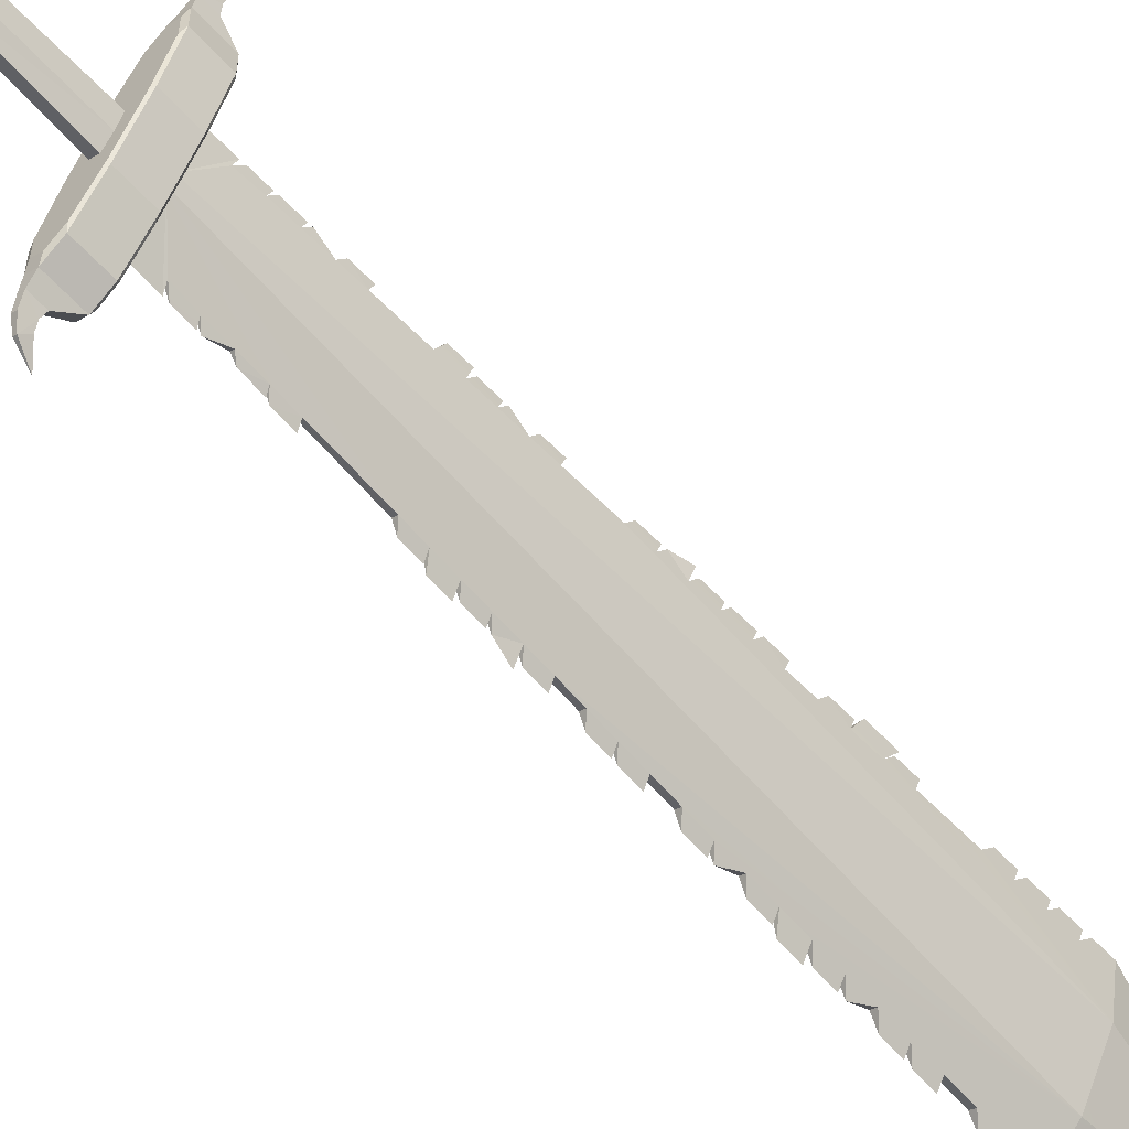
<metadata>
{"format":"obj","ext":"obj","renderer":"f3d","projection":"perspective","resolution":1024,"background":"white","views":[{"elev":-38.2,"azim":-139.3,"up":"+Y"}]}
</metadata>
<code>
o sword
v 0.6712 1.754 0.6892
v 0.7173 1.691 0.652
v 0.7016 1.761 0.6923
v 0.3504 2.735 1.128
v 0.27 2.713 1.139
v 0.3613 2.69 1.116
v 0.6855 2.65 0.735
v 0.5139 2.864 0.7857
v 0.6286 2.888 0.7972
v 0.7077 2.036 0.5692
v 0.6545 2.025 0.5639
v 0.7505 2.218 0.6206
v 0.7075 1.894 0.9352
v 0.7476 2.065 0.9832
v 0.6636 2.126 0.9961
v 0.5329 2.774 1.146
v 0.5438 2.728 1.134
v 0.6117 2.786 1.173
v 0.6315 2.795 1.156
v 0.7118 2.611 0.7458
v 0.6459 2.887 0.8178
v 0.7387 1.81 0.5389
v 0.7416 1.696 0.6545
v 0.7577 1.681 0.5266
v 0.6973 2.519 1.084
v 0.3243 0.01928 8.088
v 0.1546 0.2382 8.955
v 0.1194 0.3221 8.657
v 0.3626 0.529 8.228
v 0.1925 0.1508 9.244
v 0.1981 0.1451 9.195
v -0.01723 0.7795 8.28
v 0.4308 1.069 5.122
v 0.4386 1.149 4.871
v 0.3799 1.137 4.865
v 0.3713 1.056 5.116
v 0.05804 0.4643 8.198
v 0.2873 0.8442 8.311
v 0.07191 0.2754 10.29
v 0.06001 0.4345 8.52
v 0.3177 2.439 1.046
v 0.2663 2.806 0.7797
v 0.3322 2.531 0.7076
v 0.6013 2.013 0.5585
v 0.4797 2.161 0.5933
v 0.4652 1.992 0.9312
v 0.4797 2.084 0.5927
v 0.6042 1.824 0.8914
v 0.6187 1.915 0.5529
v 0.7326 1.94 0.5644
v 0.767 2.056 0.9615
v 0.7181 1.848 0.9028
v 0.4475 2.692 0.7362
v 0.3421 2.577 0.7005
v 0.4 2.84 0.7742
v 0.6151 2.189 0.6069
v 0.538 2.711 0.7453
v 0.7815 2.148 0.6231
v 0.3544 2.372 1.05
v 0.4751 2.007 0.9558
v 0.5233 2.096 0.982
v 0.5858 3.076 -0.5018
v 0.5676 3.204 -0.4679
v 0.2853 2.815 0.7627
v 0.6482 1.882 0.9292
v 0.555 2.28 1.013
v 0.6905 2.444 1.084
v 0.4537 3.18 -0.4793
v 0.4951 3.015 -0.6572
v 0.4953 3.057 -0.5109
v 0.5888 1.869 0.9233
v 0.4413 3.276 -0.8582
v 0.4306 3.208 -0.6075
v 0.5769 3.612 -2.022
v 0.5059 3.083 -0.9079
v 0.5689 3.004 -0.6568
v 0.631 3.043 -0.6436
v 0.6121 3.312 -0.8411
v 0.6014 3.244 -0.5903
v 0.6417 3.111 -0.8943
v 0.5796 3.073 -0.9075
v 0.6756 1.928 0.5587
v 0.2518 2.714 1.118
v 0.6611 1.836 0.8971
v 0.6779 1.797 0.5328
v 0.7083 1.803 0.5358
v 0.732 1.767 0.6953
v 0.693 1.686 0.6496
v 0.7331 1.607 0.647
v 0.7721 1.561 0.5601
v 0.7334 1.676 0.5242
v 0.7091 1.671 0.5217
v 0.7526 1.611 0.649
v 0.7699 1.405 0.7082
v 0.7137 1.603 0.6451
v 0.7332 1.553 0.5562
v 0.7527 1.557 0.5582
v 0.5051 2.279 1.303
v 0.5451 2.287 1.307
v 0.5429 2.173 1.36
v 0.5441 2.19 1.311
v 0.4915 2.121 1.776
v 0.5304 2.13 1.78
v 0.5225 2.048 1.827
v 0.2227 2.491 4.165
v 0.1804 2.534 3.916
v 0.1671 2.479 4.159
v 0.5011 2.195 1.536
v 0.5378 2.203 1.54
v 0.5353 2.104 1.583
v 0.536 2.116 1.549
v 0.4904 1.687 3.19
v 0.437 1.676 3.185
v 0.4824 1.592 3.191
v 0.3354 0.725 6.157
v 0.3981 0.7385 6.163
v 0.3874 0.6057 6.221
v 0.5167 1.98 2.262
v 0.4722 1.971 2.257
v 0.512 1.89 2.265
v 0.445 1.75 2.953
v 0.4976 1.761 2.958
v 0.489 1.653 2.996
v 0.3161 2.921 2.254
v 0.2861 3.038 2.086
v 0.2741 2.912 2.25
v 0.4229 0.9875 5.377
v 0.3626 0.9746 5.371
v 0.414 0.8809 5.374
v 0.5233 2.053 2.028
v 0.4814 2.044 2.024
v 0.515 1.984 2.037
v 0.413 0.8621 5.425
v 0.3447 0.809 5.892
v 0.4065 0.8223 5.898
v 0.4063 0.6514 5.937
v 0.43 1.045 4.868
v 0.3974 0.713 5.894
v 0.3069 0.4697 6.97
v 0.3716 0.4835 6.976
v 0.3603 0.345 7.042
v 0.3261 0.6404 6.425
v 0.3894 0.654 6.431
v 0.3785 0.5192 6.492
v 0.4613 1.385 4.135
v 0.4049 1.373 4.129
v 0.4529 1.285 4.134
v 0.4902 1.542 3.219
v 0.3621 0.3697 6.972
v 0.3435 0.2262 7.81
v 0.277 0.2119 7.803
v 0.3338 0.1096 7.803
v 0.4463 1.229 4.622
v 0.3884 1.216 4.616
v 0.4378 1.126 4.62
v 0.5191 1.951 2.066
v 0.3967 1.295 4.371
v 0.4538 1.307 4.377
v 0.4445 1.189 4.419
v 0.413 1.45 3.89
v 0.4686 1.461 3.896
v 0.4596 1.347 3.936
v 0.4211 0.9452 5.168
v 0.3801 0.5423 6.427
v 0.3537 0.8922 5.63
v 0.4148 0.9053 5.636
v 0.4047 0.7782 5.684
v 0.3624 0.3978 7.253
v 0.297 0.3838 7.246
v 0.3528 0.2829 7.247
v 0.463 1.897 2.49
v 0.504 1.834 2.726
v 0.4539 1.824 2.721
v 0.4368 1.109 4.666
v 0.4759 1.537 3.659
v 0.4211 1.526 3.653
v 0.4677 1.44 3.658
v 0.4831 1.612 3.424
v 0.4291 1.601 3.418
v 0.4836 1.48 3.414
v 0.2871 0.2978 7.524
v 0.353 0.312 7.53
v 0.3413 0.17 7.601
v 0.4747 1.303 3.879
v 0.3166 0.5553 6.696
v 0.3806 0.569 6.703
v 0.3695 0.4323 6.766
v 0.3989 0.5858 6.148
v 0.467 1.424 3.698
v 0.3316 0.08274 7.882
v 0.4743 1.501 3.463
v 0.2831 2.759 2.968
v 0.2468 2.803 2.726
v 0.233 2.748 2.963
v 0.5103 1.907 2.495
v 0.2101 2.436 4.41
v 0.2605 2.857 2.489
v 0.2941 2.813 2.731
v 0.3051 2.867 2.493
v 0.6412 2.877 -0.7635
v 0.6086 2.87 -0.7667
v 0.6548 2.668 -0.7999
v 0.401 3.409 -0.5543
v 0.4631 3.448 -0.5411
v 0.3902 3.525 -0.5502
v 0.6525 2.995 -0.8984
v 0.4738 3.516 -0.7918
v 0.4118 3.477 -0.805
v 0.3988 3.579 -0.7507
v 0.1841 3.924 1.235
v 0.1737 3.838 1.233
v 0.2041 3.844 1.236
v 0.3395 2.781 1.14
v 0.5717 3.126 0.8594
v 0.3125 3.69 1.001
v 0.4341 3.543 0.9666
v 0.2594 3.679 0.996
v 0.2929 3.63 1.389
v 0.3584 3.404 1.33
v 0.4065 3.493 1.356
v 0.5219 2.82 1.158
v 0.5801 3.163 0.8899
v 0.2411 3.893 1.083
v 0.2084 3.929 1.238
v 0.2344 3.851 1.24
v 0.5656 3.071 1.228
v 0.5272 3.127 1.262
v -0.09251 1.095 8.362
v 0.01384 0.8828 9.478
v 0.01014 0.9218 9.426
v -0.05422 1.604 8.502
v 0.1353 1.12 8.702
v 0.197 1.064 8.599
v 0.2121 1.159 8.393
v 0.1713 2.268 5.163
v 0.1581 2.211 5.42
v 0.1126 2.256 5.157
v 0.09856 2.198 5.415
v 0.2431 0.9727 8.427
v 0.186 2.99 1.19
v 0.2004 3.082 0.8517
v 0.2062 3.668 0.9907
v 0.1634 3.485 0.9394
v 0.1162 3.453 1.313
v 0.1307 3.545 0.9744
v 0.1652 3.662 1.372
v 0.1797 3.754 1.033
v 0.418 3.518 1.343
v 0.2936 3.778 1.045
v 0.2791 3.686 1.383
v 0.2284 3.053 0.8249
v 0.3758 2.992 0.8146
v 0.4664 3.011 0.8237
v 0.2987 3.514 0.953
v 0.4325 3.609 1.005
v 0.1911 3.056 1.228
v 0.218 3.374 1.316
v 0.1341 3.435 1.329
v 0.5259 3.327 -0.4363
v 0.2335 3.618 1.383
v 0.1741 3.605 1.377
v 0.4354 3.308 -0.4454
v 0.5368 3.438 -0.5406
v 0.5476 3.506 -0.7913
v 0.2366 3.766 1.039
v 0.3282 3.23 1.261
v 0.1804 3.88 1.077
v 0.2108 3.887 1.08
v 0.2221 3.674 1.377
v 0.162 3.998 1.272
v 0.1598 3.919 1.233
v 0.168 4.091 1.221
v 0.2022 4.007 1.134
v 0.1536 3.997 1.129
v 0.1815 4.002 1.274
v 0.1161 4.143 1.423
v 0.1426 3.994 1.27
v 0.1291 4.083 1.217
v 0.1779 4.002 1.132
v 0.1485 4.087 1.219
v 0.3149 3.075 1.511
v 0.3104 3.147 1.614
v 0.3549 3.084 1.515
v 0.3134 3.156 1.563
v 0.2884 2.972 1.998
v 0.3273 2.98 2.002
v 0.2884 3.044 2.05
v 0.3018 3.03 1.755
v 0.2987 3.094 1.841
v 0.3384 3.038 1.758
v 0.301 3.1 1.806
v 0.2598 2.652 3.443
v 0.2123 2.723 3.486
v 0.2065 2.641 3.437
v 0.04119 1.957 6.479
v 0.04433 2.042 6.596
v 0.1039 1.97 6.485
v 0.2629 2.933 2.538
v 0.2193 2.695 3.2
v 0.2225 2.769 3.288
v 0.272 2.706 3.205
v 0.1448 2.152 5.682
v 0.09118 2.233 5.727
v 0.0844 2.139 5.675
v 0.01195 1.831 7.029
v 0.06205 1.78 7.315
v 0.07605 1.844 7.036
v 0.0557 2.019 6.208
v 0.04744 2.154 6.329
v 0.1176 2.032 6.214
v 0.1191 2.347 5.208
v 0.1537 2.425 4.404
v 0.157 2.504 4.499
v 0.03397 1.648 7.879
v -0.0245 1.737 7.927
v -0.03207 1.634 7.873
v 0.06266 2.115 6.26
v 0.1052 2.29 5.466
v 0.2277 2.853 3.058
v -0.002731 1.766 7.309
v 0.000325 1.852 7.436
v 0.1973 2.381 4.658
v 0.1465 2.457 4.702
v 0.1401 2.369 4.652
v 0.2175 2.807 3.257
v 0.2097 2.716 3.526
v 0.116 2.338 5.258
v 0.01995 1.581 8.164
v -0.03899 1.67 8.211
v -0.04665 1.567 8.157
v 0.1844 2.325 4.909
v 0.1213 2.451 4.966
v 0.1264 2.313 4.903
v 0.2731 2.981 2.335
v -0.01741 1.7 7.59
v -0.01438 1.787 7.72
v 0.04802 1.714 7.596
v 0.1435 2.449 4.749
v 0.102 2.281 5.517
v 0.08999 1.908 6.759
v 0.03377 1.993 6.806
v 0.0266 1.894 6.753
v 0.07011 2.08 5.94
v 0.07357 2.165 6.046
v 0.1312 2.093 5.946
v -0.009944 1.802 7.644
v 0.1298 2.394 5.002
v 0.2352 2.545 3.922
v 0.1864 2.618 3.966
v -0.02904 1.721 8.006
v 0.03266 2.082 6.627
v -0.04364 1.654 8.293
v 0.1935 2.587 3.676
v 0.1967 2.664 3.766
v 0.2476 2.599 3.681
v 0.145 0.2537 8.967
v 0.1863 0.1654 9.175
v 0.09383 0.3457 8.905
v 0.1178 0.3382 8.904
v 0.1689 0.2462 8.966
v 0.1067 0.3255 8.885
v 0.1262 0.342 8.679
v 0.1022 0.3495 8.68
v 0.0507 0.906 9.418
v 0.04745 0.9229 9.306
v 0.02041 0.896 9.295
v 0.07022 0.8862 9.295
v 0.04844 1.019 9.003
v 0.09836 1.009 9.003
v 0.1077 1.086 8.704
v 0.1577 1.077 8.703
v 0.07391 1.047 9.017
v 0.1446 1.059 8.632
v 0.1946 1.049 8.631
v 0.5982 2.984 -0.9039
v 0.5915 2.848 -0.893
v 0.5438 2.972 -0.9093
v 0.4446 3.536 -0.5447
v 0.4989 3.548 -0.5392
v 0.5352 2.918 -0.7088
v 0.4531 3.591 -0.7453
v 0.5075 3.602 -0.7398
v 0.4559 3.702 -0.6668
v 0.5896 2.929 -0.7033
v 0.6439 2.941 -0.6978
v 0.576 2.863 -0.77
v 0.6567 2.862 -0.8864
v 0.4233 3.696 -0.6701
v 0.3816 3.812 -0.5011
v 0.3967 3.613 -0.5739
v 0.3907 3.689 -0.6733
v 0.4619 3.627 -0.5674
v 0.6241 2.855 -0.8897
v 0.4293 3.62 -0.5707
v 0.3496 2.73 1.147
v 0.532 2.769 1.165
v 0.08399 0.4269 8.519
v 0.1931 0.9825 8.427
f 1 2 3
f 4 5 6
f 7 8 9
f 10 11 12
f 13 14 15
f 16 17 18
f 19 20 21
f 22 23 24
f 18 25 19
f 26 27 28
f 29 30 31
f 6 32 4
f 29 33 34
f 35 36 37
f 29 38 39
f 17 38 29
f 32 40 39
f 41 42 43
f 44 45 11
f 46 43 47
f 48 47 49
f 50 51 52
f 53 54 55
f 56 57 12
f 58 25 51
f 59 60 61
f 8 62 63
f 54 64 55
f 12 11 56
f 61 65 66
f 7 57 8
f 14 67 15
f 68 69 70
f 60 71 61
f 72 69 73
f 53 62 57
f 74 75 72
f 62 76 77
f 77 78 79
f 63 77 79
f 80 81 74
f 81 75 74
f 78 80 74
f 76 62 70
f 70 69 76
f 55 70 53
f 45 49 47
f 45 43 54
f 12 50 10
f 12 20 58
f 54 42 64
f 44 82 49
f 10 82 11
f 21 7 9
f 41 5 83
f 5 59 6
f 18 17 67
f 46 59 41
f 48 60 46
f 52 14 13
f 51 67 14
f 6 61 66
f 65 48 84
f 65 52 13
f 17 15 67
f 65 15 66
f 85 82 86
f 22 82 50
f 1 84 48
f 87 84 3
f 87 50 52
f 1 49 85
f 88 89 2
f 23 90 24
f 85 91 92
f 85 88 1
f 3 23 87
f 86 24 91
f 93 89 94
f 95 96 94
f 91 96 92
f 88 96 95
f 2 93 23
f 91 90 97
f 97 90 94
f 90 93 94
f 89 95 94
f 96 97 94
f 98 99 100
f 99 98 101
f 102 103 104
f 105 106 107
f 108 109 110
f 109 108 111
f 112 113 114
f 115 116 117
f 118 119 120
f 121 122 123
f 124 125 126
f 127 128 129
f 130 131 132
f 128 127 133
f 134 135 136
f 34 35 137
f 135 134 138
f 139 140 141
f 142 143 144
f 145 146 147
f 113 112 148
f 140 139 149
f 150 151 152
f 153 154 155
f 131 130 156
f 157 158 159
f 160 161 162
f 36 33 163
f 143 142 164
f 165 166 167
f 168 169 170
f 171 172 173
f 154 153 174
f 175 176 177
f 178 179 180
f 181 182 183
f 161 160 184
f 185 186 187
f 116 115 188
f 176 175 189
f 151 150 190
f 179 178 191
f 6 66 101
f 98 100 108
f 100 111 108
f 6 101 98
f 190 26 37
f 183 152 151
f 151 190 37
f 37 6 146
f 6 98 108
f 108 110 102
f 192 193 194
f 102 104 131
f 104 132 131
f 6 108 102
f 183 151 181
f 151 37 181
f 6 102 131
f 131 156 119
f 156 120 119
f 6 131 119
f 181 37 169
f 141 170 169
f 6 119 171
f 6 171 173
f 139 141 169
f 6 173 121
f 121 123 113
f 123 114 113
f 113 148 179
f 148 180 179
f 6 121 113
f 139 169 37
f 187 149 139
f 119 195 171
f 185 187 139
f 6 113 179
f 179 191 176
f 191 177 176
f 176 189 160
f 189 184 160
f 6 179 176
f 185 139 37
f 142 144 185
f 117 164 142
f 136 188 115
f 115 117 142
f 142 185 37
f 6 176 160
f 160 162 146
f 162 147 146
f 6 160 146
f 115 142 37
f 134 136 115
f 167 138 134
f 103 102 110
f 165 167 134
f 134 115 37
f 157 159 154
f 159 155 154
f 154 174 35
f 174 137 35
f 37 146 157
f 165 134 37
f 128 133 165
f 163 129 128
f 36 163 128
f 128 165 37
f 37 157 154
f 36 128 37
f 37 154 35
f 101 66 17
f 29 26 190
f 150 152 183
f 29 190 150
f 99 101 17
f 111 100 109
f 100 99 109
f 107 196 105
f 110 109 103
f 99 17 109
f 17 29 145
f 109 17 103
f 29 150 182
f 150 183 182
f 103 17 130
f 132 104 130
f 104 103 130
f 120 156 118
f 156 130 118
f 130 17 118
f 29 182 168
f 168 170 141
f 118 17 195
f 195 17 172
f 168 141 140
f 172 17 122
f 114 123 112
f 123 122 112
f 122 17 112
f 29 168 140
f 140 149 187
f 173 122 121
f 140 187 186
f 112 17 178
f 180 148 178
f 148 112 178
f 177 191 175
f 191 178 175
f 178 17 175
f 29 140 186
f 186 144 143
f 143 164 117
f 116 188 136
f 143 117 116
f 29 186 143
f 175 17 161
f 184 189 161
f 189 175 161
f 147 162 145
f 162 161 145
f 161 17 145
f 29 143 116
f 116 136 135
f 135 138 167
f 197 198 199
f 135 167 166
f 29 116 135
f 155 159 153
f 159 158 153
f 29 135 166
f 166 133 127
f 127 129 163
f 127 163 33
f 29 166 127
f 158 145 29
f 137 174 34
f 174 153 34
f 153 158 29
f 29 127 33
f 34 153 29
f 200 201 202
f 203 204 205
f 77 206 80
f 207 208 209
f 210 211 212
f 4 213 5
f 214 9 8
f 215 216 217
f 218 219 220
f 16 18 221
f 222 19 21
f 223 224 225
f 18 226 227
f 228 229 230
f 231 232 233
f 32 213 4
f 234 235 236
f 237 228 238
f 38 234 239
f 221 38 16
f 39 228 32
f 42 240 241
f 242 217 243
f 241 244 245
f 245 246 247
f 248 249 250
f 251 252 55
f 216 253 254
f 226 255 248
f 256 257 258
f 8 259 253
f 251 55 64
f 216 254 217
f 257 260 261
f 253 214 8
f 220 219 227
f 203 68 262
f 258 257 261
f 203 72 73
f 259 252 253
f 74 72 208
f 259 263 204
f 78 263 79
f 63 263 259
f 264 74 207
f 207 74 208
f 78 74 264
f 204 262 259
f 262 204 203
f 55 262 68
f 243 247 242
f 241 243 251
f 249 216 215
f 216 222 214
f 42 251 64
f 242 265 217
f 265 215 217
f 21 214 222
f 5 240 83
f 5 213 256
f 18 227 221
f 256 244 240
f 258 246 244
f 250 220 248
f 248 227 226
f 257 213 266
f 260 246 261
f 250 260 218
f 221 219 266
f 260 219 218
f 265 267 268
f 223 265 268
f 211 269 212
f 269 225 212
f 225 249 223
f 247 211 267
f 270 271 210
f 272 224 273
f 274 268 267
f 271 267 211
f 224 212 225
f 268 273 223
f 275 276 270
f 277 276 278
f 278 279 274
f 271 278 274
f 275 210 224
f 279 272 273
f 280 276 272
f 272 276 275
f 270 276 277
f 278 276 280
f 281 282 283
f 283 284 281
f 285 125 286
f 286 287 285
f 288 289 290
f 290 291 288
f 292 293 294
f 295 296 297
f 199 298 197
f 299 300 301
f 302 303 304
f 305 306 307
f 308 309 310
f 186 185 144
f 235 311 237
f 312 313 196
f 314 315 316
f 310 317 308
f 236 318 238
f 194 319 192
f 320 321 306
f 322 323 324
f 301 325 299
f 294 326 292
f 237 327 235
f 328 329 330
f 331 332 333
f 126 334 124
f 335 336 337
f 324 338 322
f 238 339 236
f 340 341 342
f 343 344 345
f 337 346 335
f 333 347 331
f 348 349 106
f 35 33 36
f 316 350 314
f 297 351 295
f 330 352 328
f 353 354 355
f 213 284 266
f 281 288 282
f 282 288 291
f 213 281 284
f 352 228 231
f 350 330 329
f 330 228 352
f 228 312 213
f 213 288 281
f 288 285 289
f 289 285 287
f 285 126 125
f 307 342 305
f 213 285 288
f 350 316 330
f 330 316 228
f 336 316 315
f 213 126 285
f 126 197 334
f 334 197 298
f 169 182 181
f 213 197 126
f 336 335 316
f 316 335 228
f 321 335 346
f 213 193 197
f 194 299 319
f 319 299 325
f 213 194 193
f 320 335 321
f 213 299 194
f 299 294 300
f 300 294 293
f 294 353 326
f 166 165 133
f 213 294 299
f 320 228 335
f 213 353 294
f 353 106 354
f 354 106 349
f 213 106 353
f 305 228 320
f 296 342 341
f 309 295 351
f 295 342 296
f 342 228 305
f 213 107 106
f 312 324 313
f 313 324 323
f 213 312 107
f 295 228 342
f 308 295 309
f 344 308 317
f 343 308 344
f 308 228 295
f 324 333 338
f 338 333 332
f 333 237 347
f 347 237 311
f 228 324 312
f 343 228 308
f 339 304 303
f 327 238 318
f 238 304 339
f 304 228 343
f 228 333 324
f 237 238 327
f 238 228 304
f 228 237 333
f 284 221 266
f 234 352 231
f 328 350 329
f 234 328 352
f 283 221 284
f 291 290 282
f 282 290 283
f 287 286 289
f 289 286 290
f 283 290 221
f 221 196 234
f 290 286 221
f 234 314 328
f 328 314 350
f 314 336 315
f 286 124 221
f 304 345 302
f 125 124 286
f 298 199 334
f 334 199 124
f 124 199 221
f 234 337 314
f 314 337 336
f 337 321 346
f 199 198 221
f 198 192 221
f 337 306 321
f 192 301 221
f 325 301 319
f 319 301 192
f 293 292 300
f 300 292 301
f 301 292 221
f 234 306 337
f 292 355 221
f 146 158 157
f 326 355 292
f 349 348 354
f 354 348 355
f 355 348 221
f 234 307 306
f 340 296 341
f 297 309 351
f 340 297 296
f 234 340 307
f 348 105 221
f 105 196 221
f 234 297 340
f 297 310 309
f 310 344 317
f 310 345 344
f 234 310 297
f 323 322 313
f 313 322 196
f 332 331 338
f 338 331 322
f 234 345 310
f 302 339 303
f 236 327 318
f 302 236 339
f 234 302 345
f 322 234 196
f 311 235 347
f 347 235 331
f 236 235 327
f 331 234 322
f 234 236 302
f 235 234 331
f 217 254 243
f 254 252 243
f 53 56 45
f 56 11 45
f 356 357 30
f 31 30 357
f 358 30 39
f 359 356 358
f 27 357 360
f 27 359 361
f 362 358 363
f 361 362 28
f 40 362 363
f 28 362 40
f 40 37 26
f 26 31 27
f 27 361 28
f 28 40 26
f 40 363 358
f 358 356 30
f 39 40 358
f 364 365 230
f 366 229 367
f 367 229 39
f 230 229 364
f 368 367 369
f 370 369 371
f 372 370 232
f 372 366 368
f 373 371 374
f 232 373 233
f 233 373 239
f 239 373 374
f 231 230 372
f 230 365 372
f 233 234 231
f 231 372 232
f 39 374 367
f 374 371 369
f 367 374 369
f 234 233 239
f 239 374 38
f 374 39 38
f 375 376 377
f 206 81 80
f 203 209 208
f 205 204 378
f 264 379 263
f 379 204 263
f 76 69 380
f 377 81 375
f 75 380 69
f 209 381 207
f 81 377 75
f 382 264 207
f 381 383 382
f 380 384 76
f 385 77 76
f 384 200 385
f 377 386 380
f 206 200 387
f 383 388 389
f 378 390 205
f 209 390 391
f 382 392 379
f 376 393 202
f 392 383 389
f 390 394 389
f 391 390 389
f 386 376 202
f 387 200 202
f 228 39 229
f 230 231 228
f 31 26 29
f 29 39 30
f 389 394 392
f 378 392 394
f 378 204 379
f 389 388 391
f 381 391 388
f 207 381 382
f 375 81 206
f 384 386 201
f 202 393 387
f 76 384 385
f 202 201 386
f 375 387 393
f 1 88 2
f 19 25 20
f 22 87 23
f 18 67 25
f 6 37 32
f 17 16 38
f 32 37 40
f 41 83 42
f 46 41 43
f 48 46 47
f 50 58 51
f 53 45 54
f 56 53 57
f 58 20 25
f 8 57 62
f 61 71 65
f 7 12 57
f 68 73 69
f 72 75 69
f 53 70 62
f 77 80 78
f 63 62 77
f 55 68 70
f 45 44 49
f 45 47 43
f 12 58 50
f 12 7 20
f 54 43 42
f 44 11 82
f 10 50 82
f 21 20 7
f 41 59 5
f 46 60 59
f 48 71 60
f 52 51 14
f 51 25 67
f 6 59 61
f 65 71 48
f 65 84 52
f 17 66 15
f 65 13 15
f 85 49 82
f 22 86 82
f 1 3 84
f 87 52 84
f 87 22 50
f 1 48 49
f 88 95 89
f 23 93 90
f 85 86 91
f 85 92 88
f 3 2 23
f 86 22 24
f 91 97 96
f 88 92 96
f 2 89 93
f 91 24 90
f 105 348 106
f 171 195 172
f 192 198 193
f 119 118 195
f 107 312 196
f 173 172 122
f 197 193 198
f 77 385 206
f 210 271 211
f 222 226 19
f 223 273 224
f 18 19 226
f 32 228 213
f 221 234 38
f 42 83 240
f 241 240 244
f 245 244 246
f 248 255 249
f 251 243 252
f 226 222 255
f 8 63 259
f 257 266 260
f 253 216 214
f 203 73 68
f 203 208 72
f 259 262 252
f 78 264 263
f 63 79 263
f 55 252 262
f 243 245 247
f 241 245 243
f 249 255 216
f 216 255 222
f 42 241 251
f 242 247 265
f 265 249 215
f 21 9 214
f 5 256 240
f 256 258 244
f 258 261 246
f 250 218 220
f 248 220 227
f 257 256 213
f 260 269 246
f 250 269 260
f 221 227 219
f 260 266 219
f 265 247 267
f 223 249 265
f 211 246 269
f 269 250 225
f 225 250 249
f 247 246 211
f 270 277 271
f 272 275 224
f 274 279 268
f 271 274 267
f 224 210 212
f 268 279 273
f 278 280 279
f 271 277 278
f 275 270 210
f 279 280 272
f 305 320 306
f 35 34 33
f 307 340 342
f 169 168 182
f 304 343 345
f 146 145 158
f 254 253 252
f 356 360 357
f 359 360 356
f 27 31 357
f 27 360 359
f 362 359 358
f 361 359 362
f 364 366 365
f 366 364 229
f 368 366 367
f 370 368 369
f 372 368 370
f 372 365 366
f 373 370 371
f 232 370 373
f 375 393 376
f 203 205 209
f 264 382 379
f 75 377 380
f 381 388 383
f 384 201 200
f 377 376 386
f 206 385 200
f 378 394 390
f 209 205 390
f 382 383 392
f 378 379 392
f 381 209 391
f 384 380 386
f 375 206 387

</code>
